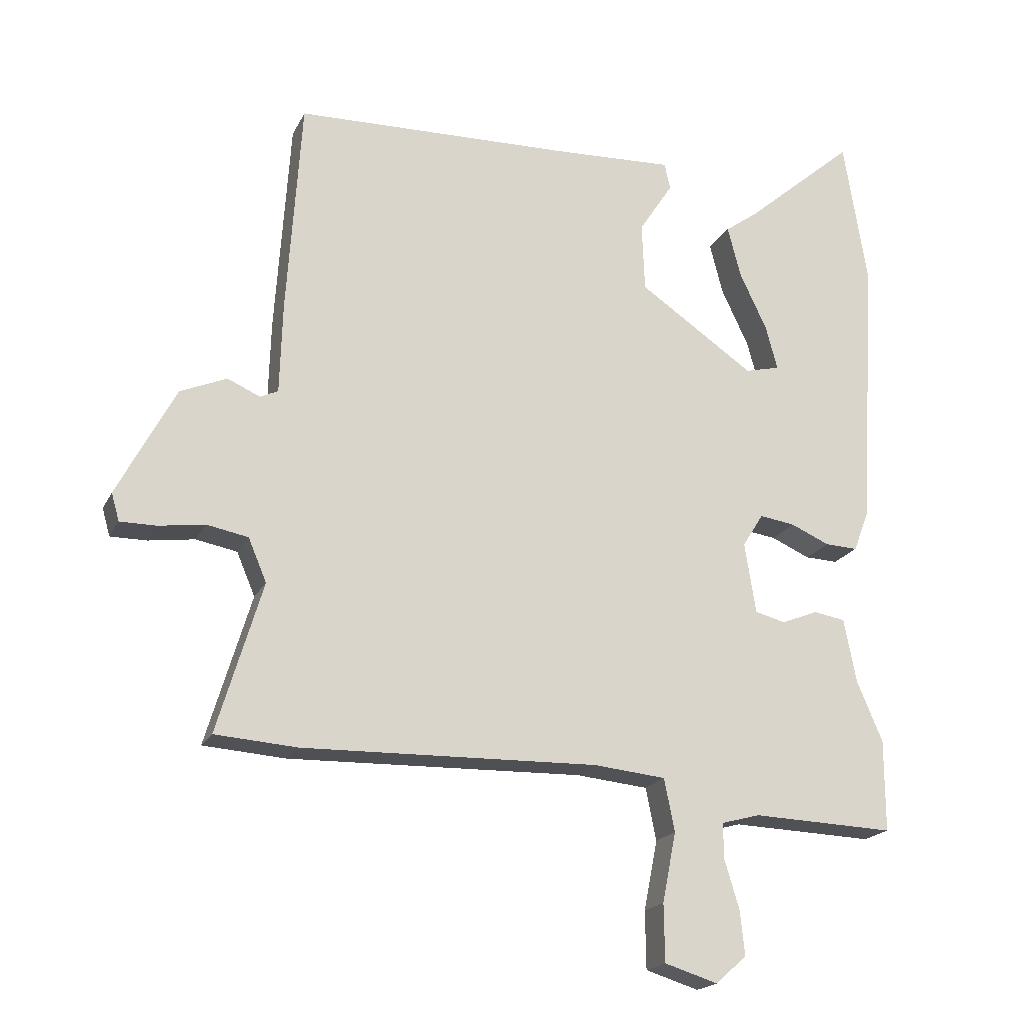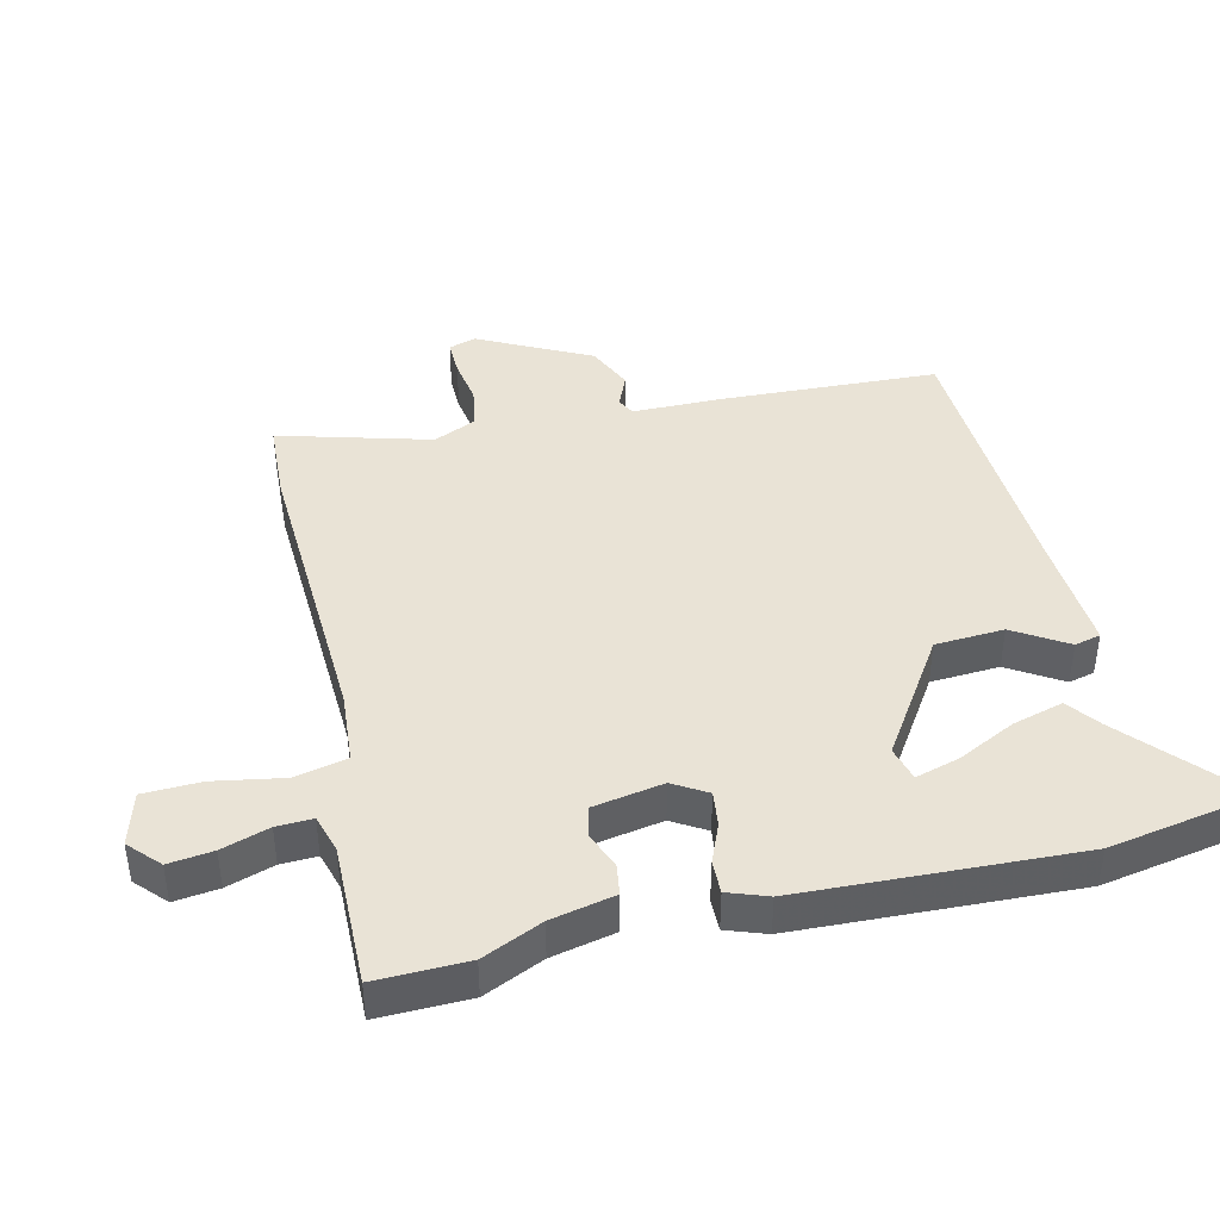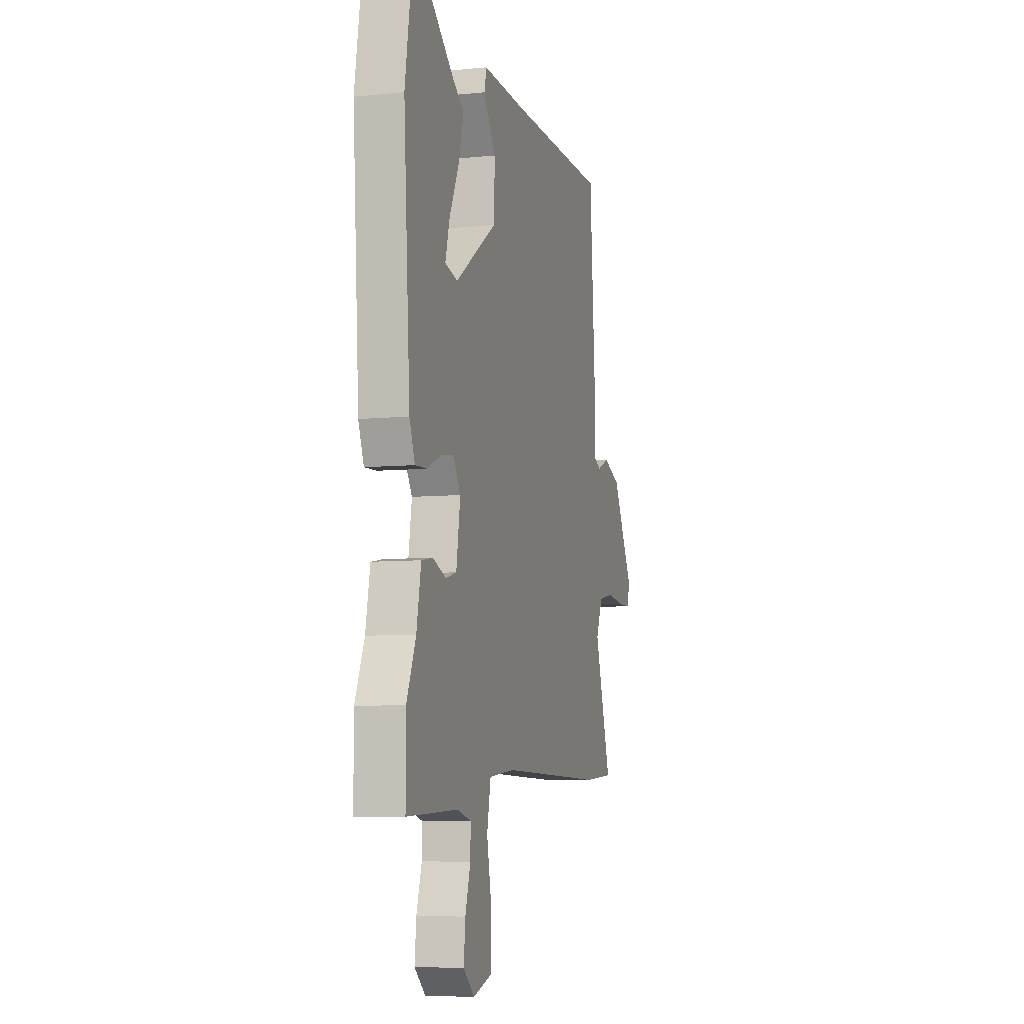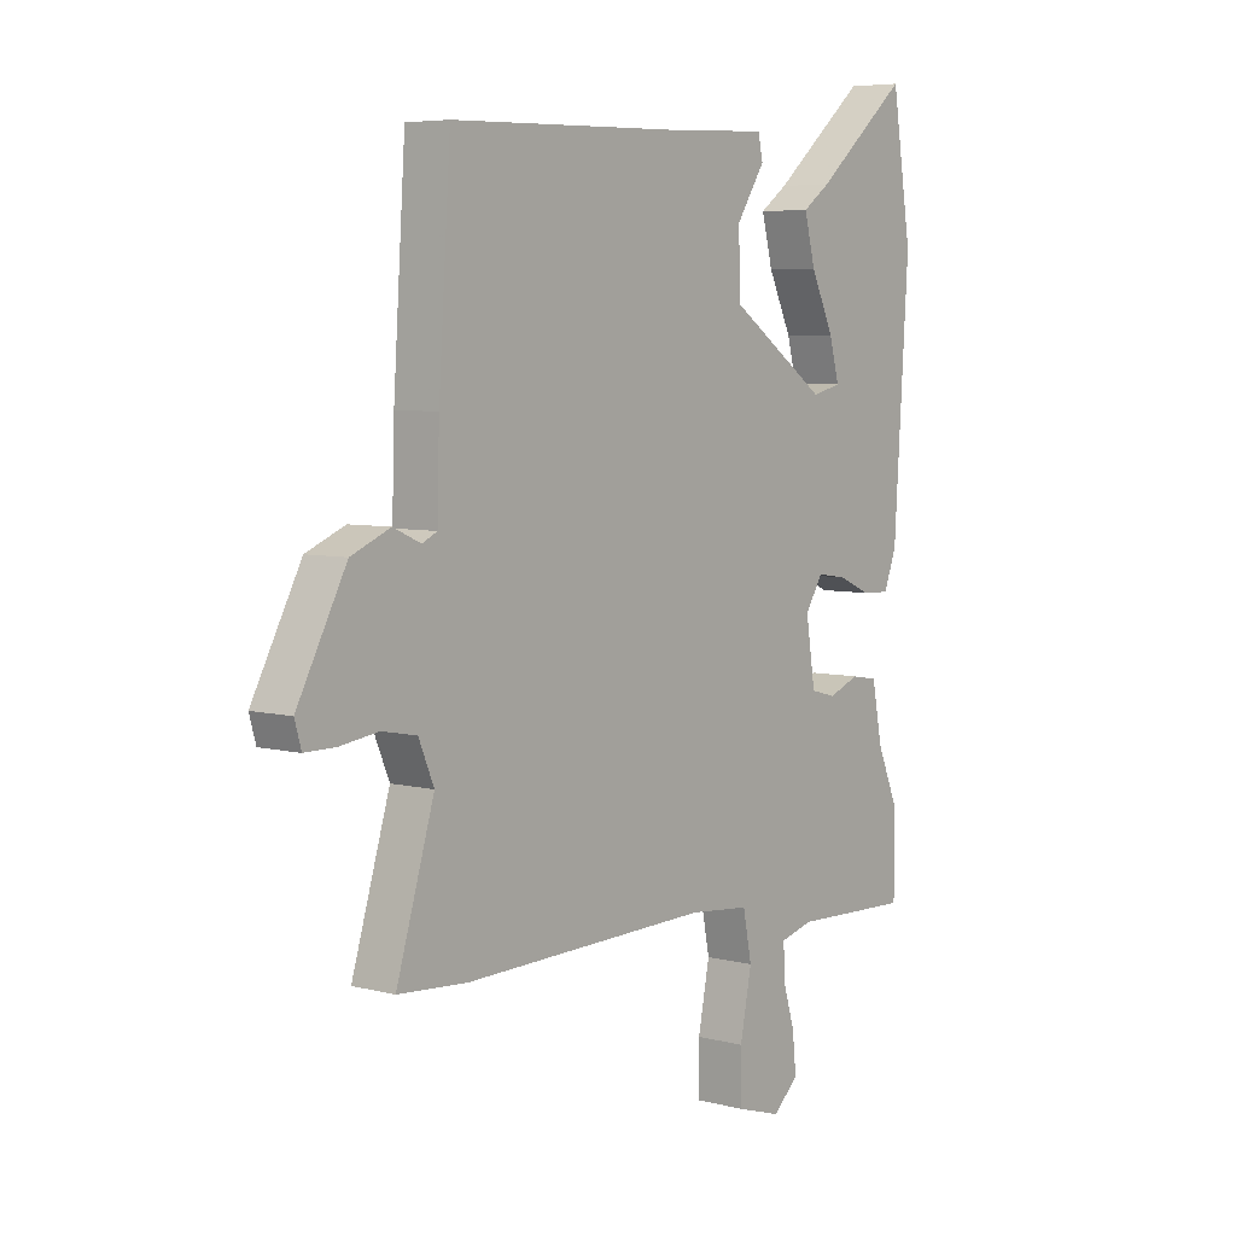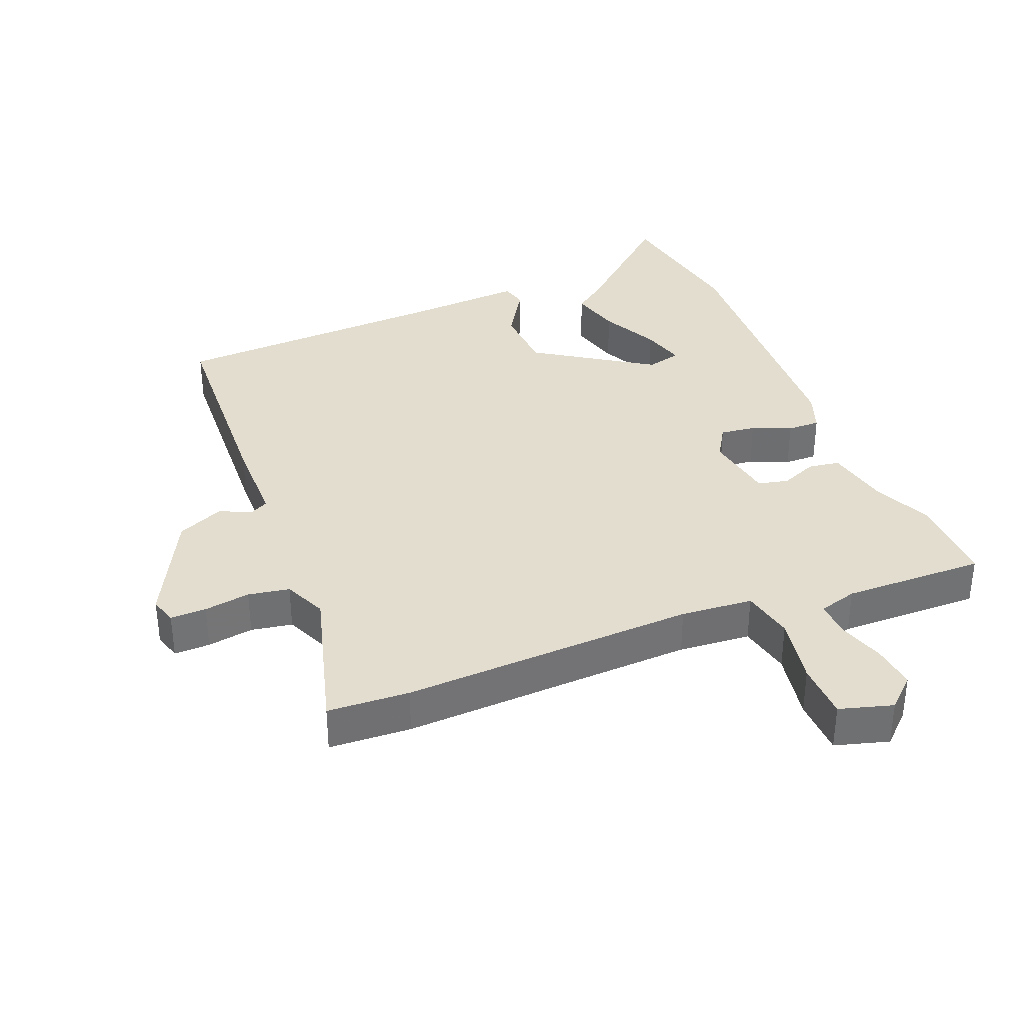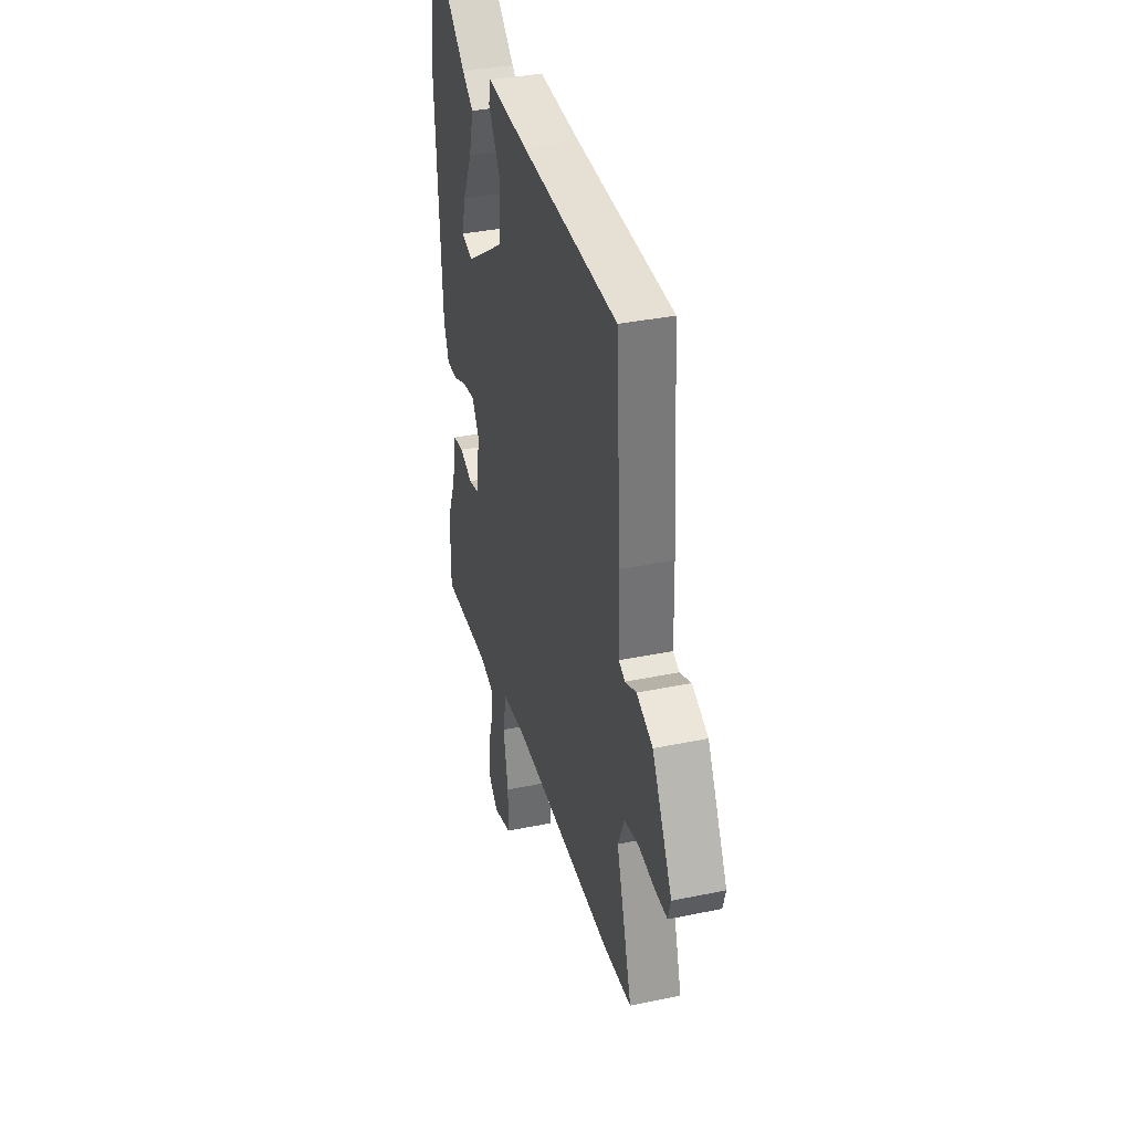
<metadata>
{"format":"obj","ext":"obj","renderer":"f3d","projection":"perspective","resolution":1024,"background":"white","views":[{"elev":-19.4,"azim":160.2,"up":"+Z"},{"elev":42.3,"azim":-104.5,"up":"+Y"},{"elev":-6.9,"azim":-73.7,"up":"+Z"},{"elev":5.8,"azim":128.1,"up":"+Z"},{"elev":35.6,"azim":157.1,"up":"+Y"},{"elev":36.4,"azim":74.9,"up":"+Z"}]}
</metadata>
<code>
v 0.452 0.07 0.5
v 0.474 0.07 0.169
v 0.478 0.07 0.032
v 0.505 0.07 0.019
v 0.555 0.07 0.041
v 0.626 0.07 0.011
v 0.715 0.07 -0.157
v 0.703 0.07 -0.199
v 0.648 0.07 -0.199
v 0.577 0.07 -0.189
v 0.514 0.07 -0.201
v 0.486 0.07 -0.267
v 0.555 0.07 -0.496
v 0.43 0.07 -0.505
v -0.02 0.07 -0.494
v -0.13 0.07 -0.505
v -0.146 0.07 -0.585
v -0.125 0.07 -0.691
v -0.126 0.07 -0.779
v -0.207 0.07 -0.804
v -0.254 0.07 -0.762
v -0.247 0.07 -0.694
v -0.225 0.07 -0.621
v -0.224 0.07 -0.566
v -0.283 0.07 -0.55
v -0.5 0.07 -0.558
v -0.5 0.07 -0.418
v -0.461 0.07 -0.326
v -0.442 0.07 -0.228
v -0.394 0.07 -0.22
v -0.338 0.07 -0.242
v -0.292 0.07 -0.23
v -0.275 0.07 -0.122
v -0.307 0.07 -0.071
v -0.361 0.07 -0.079
v -0.42 0.07 -0.105
v -0.47 0.07 -0.107
v -0.493 0.07 -0.047
v -0.52 0.07 0.375
v -0.484 0.07 0.602
v -0.315 0.07 0.457
v -0.265 0.07 0.421
v -0.285 0.07 0.343
v -0.327 0.07 0.254
v -0.345 0.07 0.187
v -0.292 0.07 0.174
v -0.116 0.07 0.294
v -0.112 0.07 0.399
v -0.164 0.07 0.479
v -0.155 0.07 0.519
v 0.029 0.07 0.511
v 0.452 0 0.5
v 0.474 0 0.169
v 0.478 0 0.032
v 0.505 0 0.019
v 0.555 0 0.041
v 0.626 0 0.011
v 0.715 0 -0.157
v 0.703 0 -0.199
v 0.648 0 -0.199
v 0.577 0 -0.189
v 0.514 0 -0.201
v 0.486 0 -0.267
v 0.555 0 -0.496
v 0.43 0 -0.505
v -0.02 0 -0.494
v -0.13 0 -0.505
v -0.146 0 -0.585
v -0.125 0 -0.691
v -0.126 0 -0.779
v -0.207 0 -0.804
v -0.254 0 -0.762
v -0.247 0 -0.694
v -0.225 0 -0.621
v -0.224 0 -0.566
v -0.283 0 -0.55
v -0.5 0 -0.558
v -0.5 0 -0.418
v -0.461 0 -0.326
v -0.442 0 -0.228
v -0.394 0 -0.22
v -0.338 0 -0.242
v -0.292 0 -0.23
v -0.275 0 -0.122
v -0.307 0 -0.071
v -0.361 0 -0.079
v -0.42 0 -0.105
v -0.47 0 -0.107
v -0.493 0 -0.047
v -0.52 0 0.375
v -0.484 0 0.602
v -0.315 0 0.457
v -0.265 0 0.421
v -0.285 0 0.343
v -0.327 0 0.254
v -0.345 0 0.187
v -0.292 0 0.174
v -0.116 0 0.294
v -0.112 0 0.399
v -0.164 0 0.479
v -0.155 0 0.519
v 0.029 0 0.511
f 48 49 50 51
f 1 2 3
f 51 1 3
f 48 51 3
f 47 48 3
f 46 47 3 4
f 41 42 43 44
f 41 44 45
f 40 41 45
f 39 40 45
f 38 39 45
f 37 38 45
f 36 37 45
f 35 36 45
f 34 35 45 46
f 28 29 30 31
f 28 31 32
f 27 28 32
f 26 27 32
f 25 26 32
f 24 25 32 33
f 21 22 23
f 20 21 23
f 19 20 23
f 18 19 23
f 17 18 23
f 16 17 23 24
f 12 13 14 15
f 11 12 15 16
f 8 9 10
f 7 8 10
f 6 7 10
f 5 6 10
f 4 5 10
f 4 10 11
f 46 4 11
f 34 46 11
f 33 34 11
f 33 11 16
f 16 24 33
f 102 101 100 99
f 54 53 52
f 54 52 102
f 54 102 99
f 54 99 98
f 55 54 98 97
f 95 94 93 92
f 96 95 92
f 96 92 91
f 96 91 90
f 96 90 89
f 96 89 88
f 96 88 87
f 96 87 86
f 97 96 86 85
f 82 81 80 79
f 83 82 79
f 83 79 78
f 83 78 77
f 83 77 76
f 84 83 76 75
f 74 73 72
f 74 72 71
f 74 71 70
f 74 70 69
f 74 69 68
f 75 74 68 67
f 66 65 64 63
f 67 66 63 62
f 61 60 59
f 61 59 58
f 61 58 57
f 61 57 56
f 61 56 55
f 62 61 55
f 62 55 97
f 62 97 85
f 62 85 84
f 67 62 84
f 84 75 67
f 1 52 53 2
f 2 53 54 3
f 3 54 55 4
f 4 55 56 5
f 5 56 57 6
f 6 57 58 7
f 7 58 59 8
f 8 59 60 9
f 9 60 61 10
f 10 61 62 11
f 11 62 63 12
f 12 63 64 13
f 13 64 65 14
f 14 65 66 15
f 15 66 67 16
f 16 67 68 17
f 17 68 69 18
f 18 69 70 19
f 19 70 71 20
f 20 71 72 21
f 21 72 73 22
f 22 73 74 23
f 23 74 75 24
f 24 75 76 25
f 25 76 77 26
f 26 77 78 27
f 27 78 79 28
f 28 79 80 29
f 29 80 81 30
f 30 81 82 31
f 31 82 83 32
f 32 83 84 33
f 33 84 85 34
f 34 85 86 35
f 35 86 87 36
f 36 87 88 37
f 37 88 89 38
f 38 89 90 39
f 39 90 91 40
f 40 91 92 41
f 41 92 93 42
f 42 93 94 43
f 43 94 95 44
f 44 95 96 45
f 45 96 97 46
f 46 97 98 47
f 47 98 99 48
f 48 99 100 49
f 49 100 101 50
f 50 101 102 51
f 51 102 52 1

</code>
